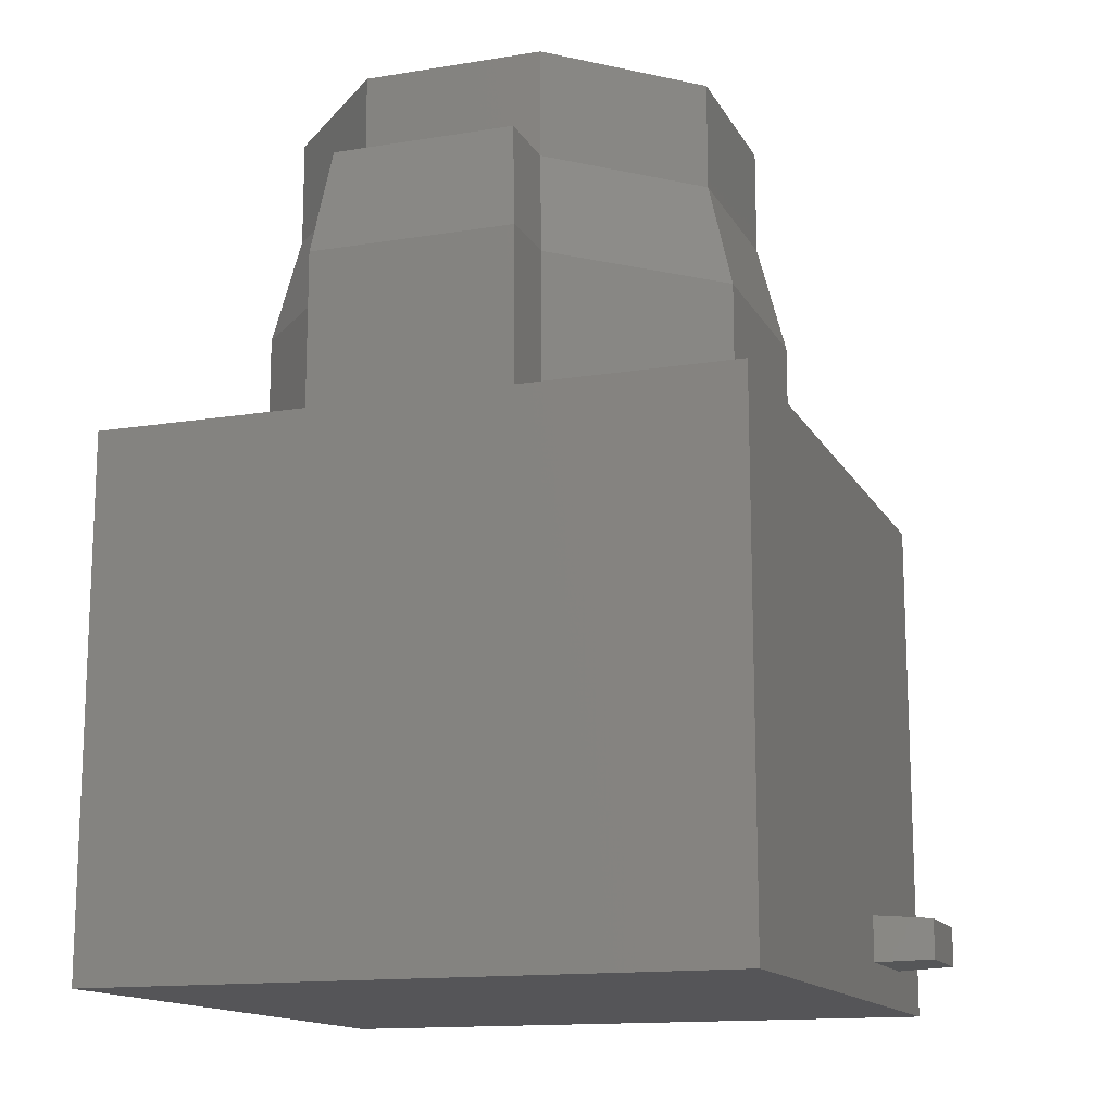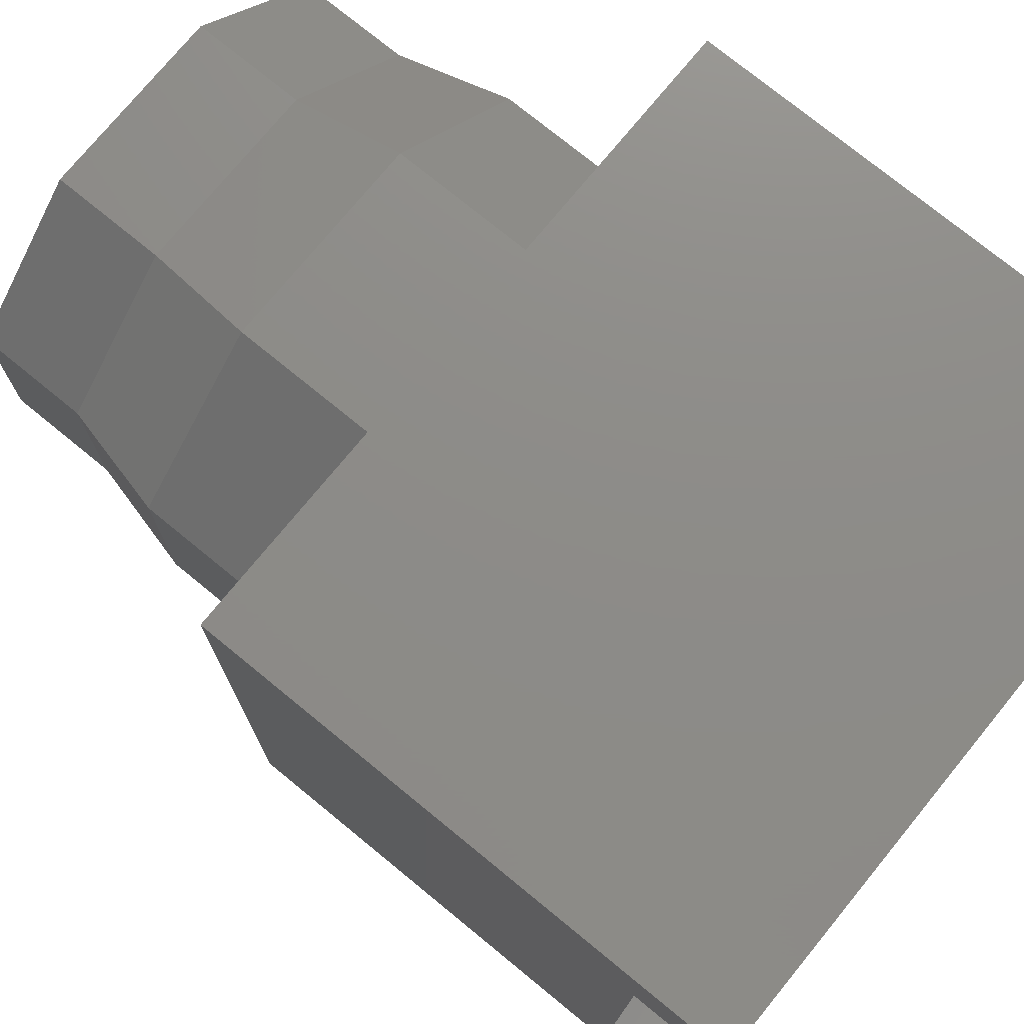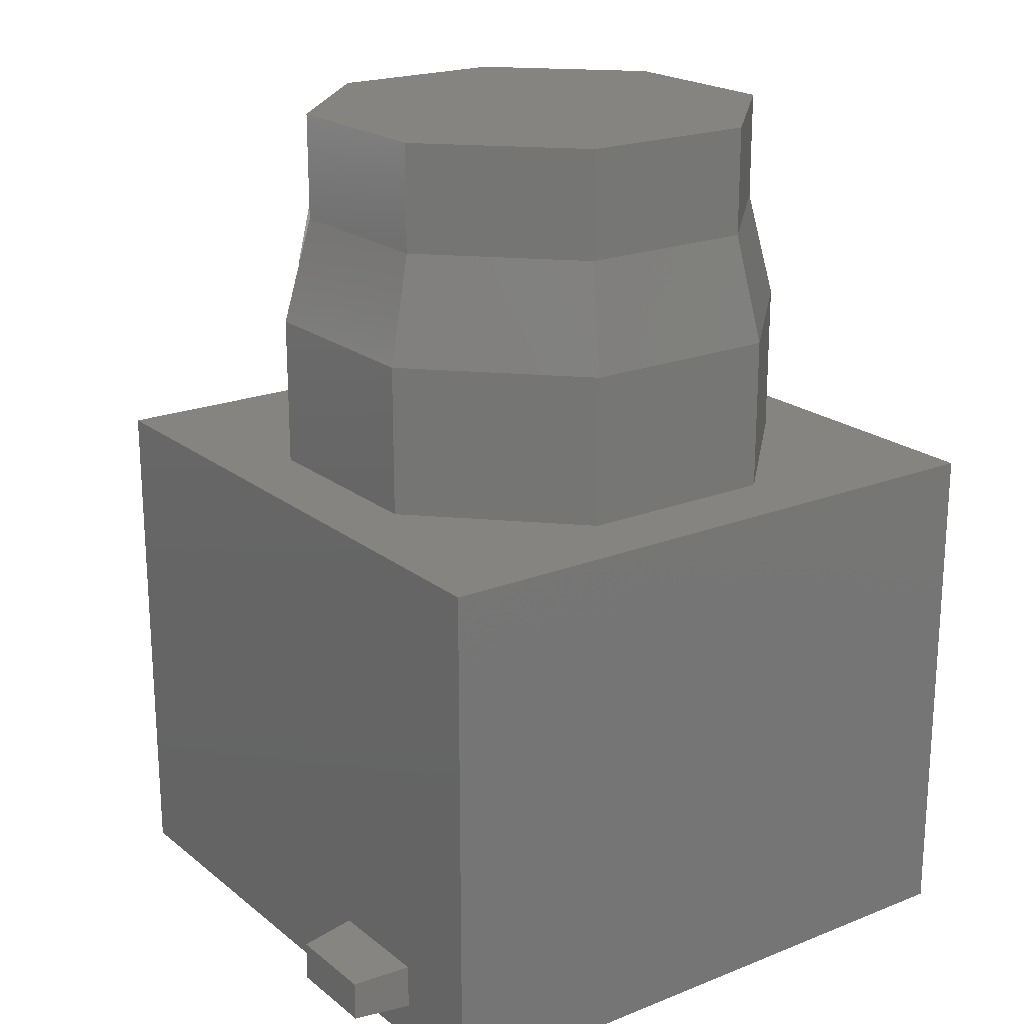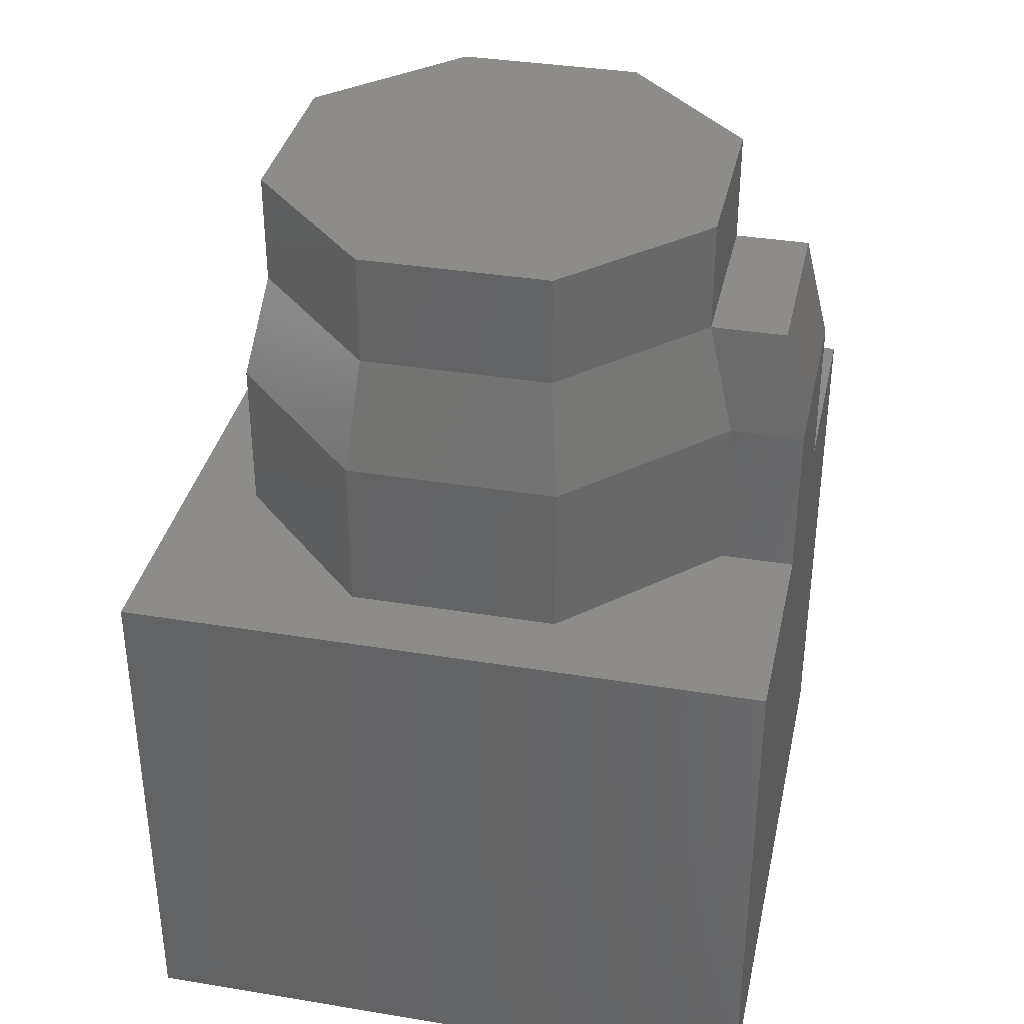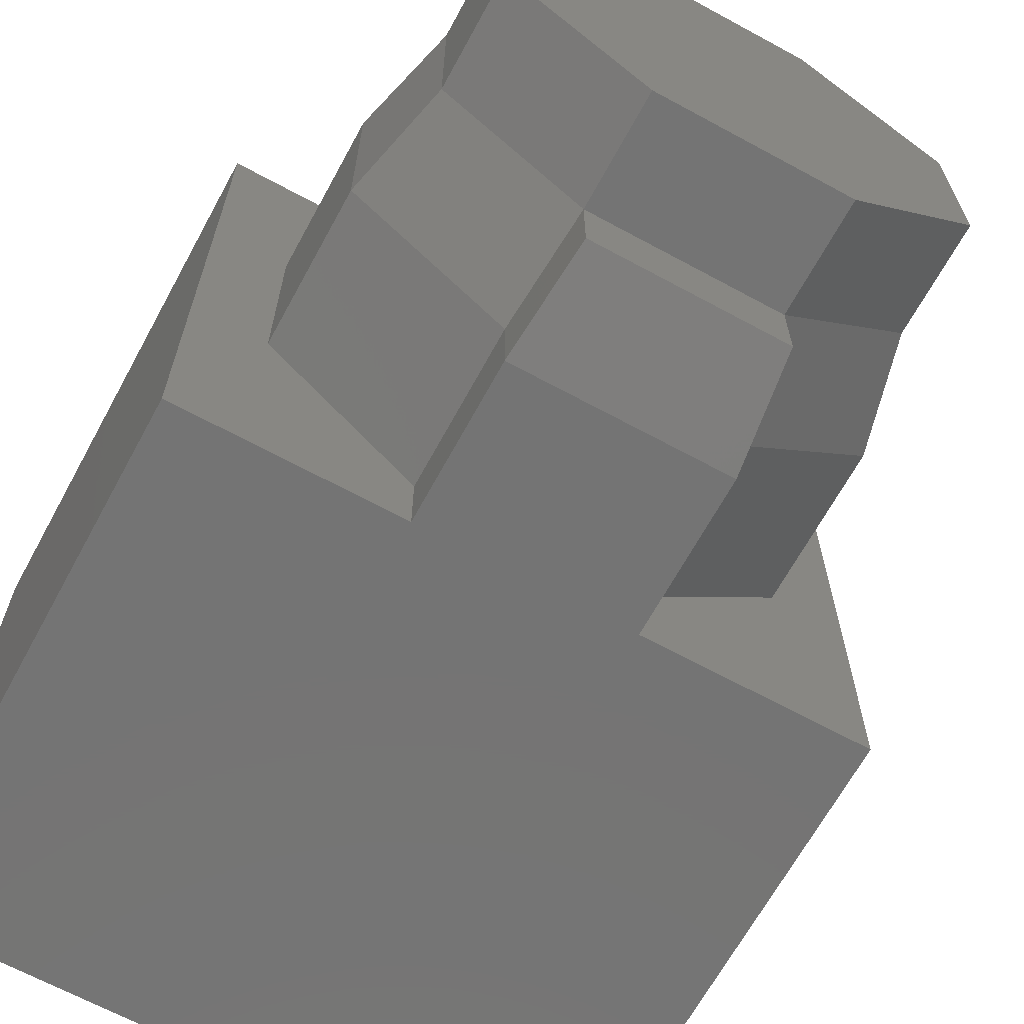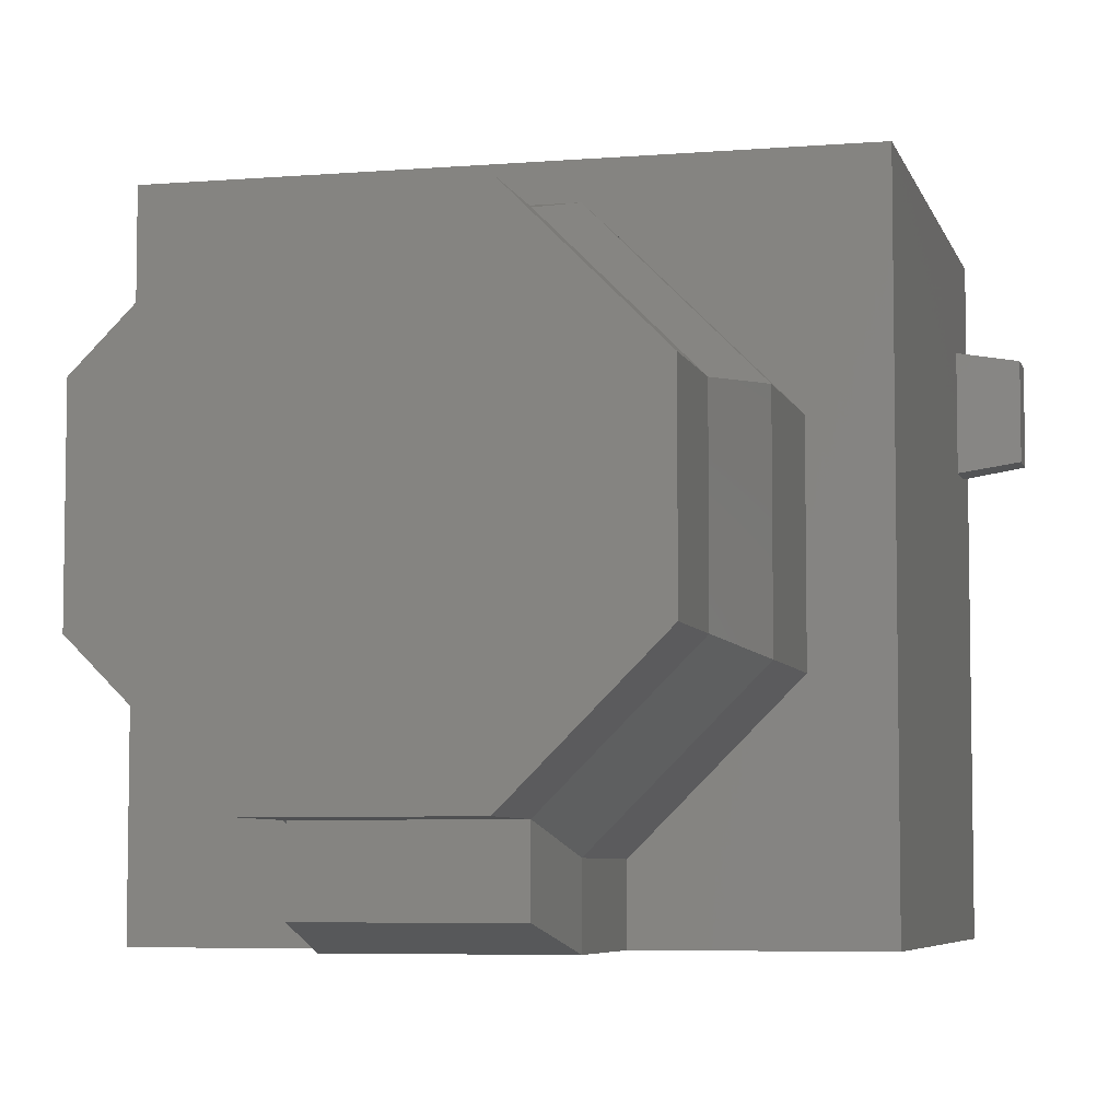
<metadata>
{"format":"stl","ext":"stl","renderer":"f3d","projection":"perspective","resolution":1024,"background":"white","views":[{"elev":-14.2,"azim":-160.3,"up":"+Y"},{"elev":75.1,"azim":-50.7,"up":"+Z"},{"elev":20.5,"azim":-35.7,"up":"+Y"},{"elev":36.0,"azim":102.2,"up":"+Y"},{"elev":-66.5,"azim":151.4,"up":"+Z"},{"elev":-6.0,"azim":-166.1,"up":"+Z"}]}
</metadata>
<code>
# stl→obj: 79 verts, 154 faces
v -0.804 5.321 -1.913
v -1.94 5.321 -0.7772
v -1.731 6.171 -0.6902
v -0.717 6.171 -1.704
v -1.94 5.321 0.8308
v -1.731 6.171 0.7438
v -0.804 5.321 1.967
v -0.717 6.171 1.758
v 0.804 5.321 1.967
v 0.717 6.171 1.758
v 1.94 5.321 0.8308
v 1.731 6.171 0.7438
v 1.94 5.321 -0.7772
v 1.731 6.171 -0.6902
v 0.804 5.321 -1.913
v 0.717 6.171 -1.704
v -2.5 0.02131 2.527
v -2.273 0.02131 2.527
v -2.273 4.121 2.527
v -2.5 4.121 2.527
v 2.273 0.02131 2.527
v 1.06 3.198 2.527
v -1.466 3.198 2.527
v -1.466 3.936 2.527
v 1.06 3.936 2.527
v 2.273 4.121 2.527
v 2.5 0.02131 2.527
v 2.5 4.121 2.527
v 1.94 4.121 0.8308
v 2.5 4.121 2.278
v 2.5 4.121 -2.224
v 1.94 4.121 -0.7772
v 0.804 4.121 1.967
v -0.804 4.121 1.967
v -2.5 4.121 2.278
v -1.94 4.121 0.8308
v -1.94 4.121 -0.7772
v -2.5 4.121 -2.224
v -0.804 4.121 -1.913
v -2.273 4.121 -2.473
v -2.5 4.121 -2.473
v -0.804 4.121 -2.473
v 0.804 4.121 -1.913
v 2.273 4.121 -2.473
v 0.804 4.121 -2.473
v 2.5 4.121 -2.473
v -2.273 0.02131 -2.473
v -2.5 0.02131 -2.473
v 2.273 0.02131 -2.473
v -0.804 5.321 -2.473
v 0.804 5.321 -2.473
v 2.5 0.02131 -2.473
v -2.273 0.02131 -2.224
v -2.5 0.02131 -2.224
v 2.273 0.02131 -2.224
v -2.273 0.02131 2.278
v 2.273 0.02131 2.278
v -2.5 0.02131 2.278
v 2.5 0.02131 2.278
v 2.5 0.02131 -2.224
v -2.5 0.3323 1.774
v -2.5 0.3323 0.8908
v -2.5 0.6883 0.8908
v -2.5 0.6883 1.774
v 0.717 6.171 -2.278
v -0.717 6.171 -2.278
v -0.717 7.021 -1.704
v 0.717 7.021 -1.704
v -1.731 7.021 -0.6902
v -1.731 7.021 0.7438
v -0.717 7.021 1.758
v 0.717 7.021 1.758
v 1.731 7.021 0.7438
v 1.731 7.021 -0.6902
v 4.9e-05 7.021 0.02677
v -2.955 0.3473 1.702
v -2.955 0.6583 1.702
v -2.955 0.6583 0.9628
v -2.955 0.3473 0.9628
f 1 2 3
f 1 3 4
f 2 5 6
f 2 6 3
f 5 7 8
f 5 8 6
f 7 9 10
f 7 10 8
f 9 11 12
f 9 12 10
f 11 13 14
f 11 14 12
f 13 15 16
f 13 16 14
f 17 18 19
f 17 19 20
f 18 21 22
f 18 22 23
f 18 23 24
f 18 24 19
f 19 24 25
f 19 25 26
f 22 26 25
f 22 21 26
f 21 27 28
f 21 28 26
f 29 30 31
f 29 31 32
f 33 30 29
f 33 28 30
f 19 26 33
f 19 33 34
f 33 26 28
f 35 20 19
f 35 19 34
f 36 35 34
f 35 36 37
f 35 37 38
f 38 37 39
f 38 39 40
f 41 38 40
f 40 39 42
f 43 32 31
f 43 44 45
f 44 43 31
f 44 31 46
f 41 40 47
f 41 47 48
f 47 40 42
f 47 42 45
f 47 45 44
f 47 44 49
f 50 45 42
f 50 51 45
f 44 52 49
f 44 46 52
f 48 47 53
f 48 53 54
f 47 49 55
f 47 55 53
f 54 53 56
f 53 55 57
f 53 57 56
f 54 56 58
f 18 58 56
f 56 57 21
f 56 21 18
f 55 59 57
f 57 59 27
f 57 27 21
f 49 60 55
f 55 60 59
f 49 52 60
f 18 17 58
f 60 52 46
f 60 46 31
f 59 60 31
f 59 31 30
f 27 59 30
f 27 30 28
f 48 54 38
f 48 38 41
f 61 62 54
f 61 54 58
f 62 38 54
f 63 35 38
f 62 63 38
f 63 64 35
f 58 20 35
f 64 58 35
f 58 17 20
f 64 61 58
f 4 16 65
f 4 65 66
f 66 65 51
f 66 51 50
f 43 45 51
f 43 51 15
f 50 1 4
f 50 4 66
f 15 51 65
f 15 65 16
f 42 39 1
f 42 1 50
f 39 37 2
f 39 2 1
f 37 36 5
f 37 5 2
f 36 34 7
f 36 7 5
f 34 33 9
f 34 9 7
f 33 29 11
f 33 11 9
f 29 32 13
f 29 13 11
f 32 43 15
f 32 15 13
f 16 4 67
f 16 67 68
f 4 3 69
f 4 69 67
f 3 6 70
f 3 70 69
f 6 8 71
f 6 71 70
f 8 10 72
f 8 72 71
f 10 12 73
f 10 73 72
f 12 14 74
f 12 74 73
f 14 16 68
f 14 68 74
f 68 67 75
f 74 68 75
f 67 69 75
f 69 70 75
f 70 71 75
f 71 72 75
f 72 73 75
f 73 74 75
f 23 22 25
f 23 25 24
f 76 61 64
f 76 64 77
f 77 64 63
f 77 63 78
f 78 63 62
f 78 62 79
f 61 76 79
f 61 79 62
f 79 76 77
f 79 77 78

</code>
